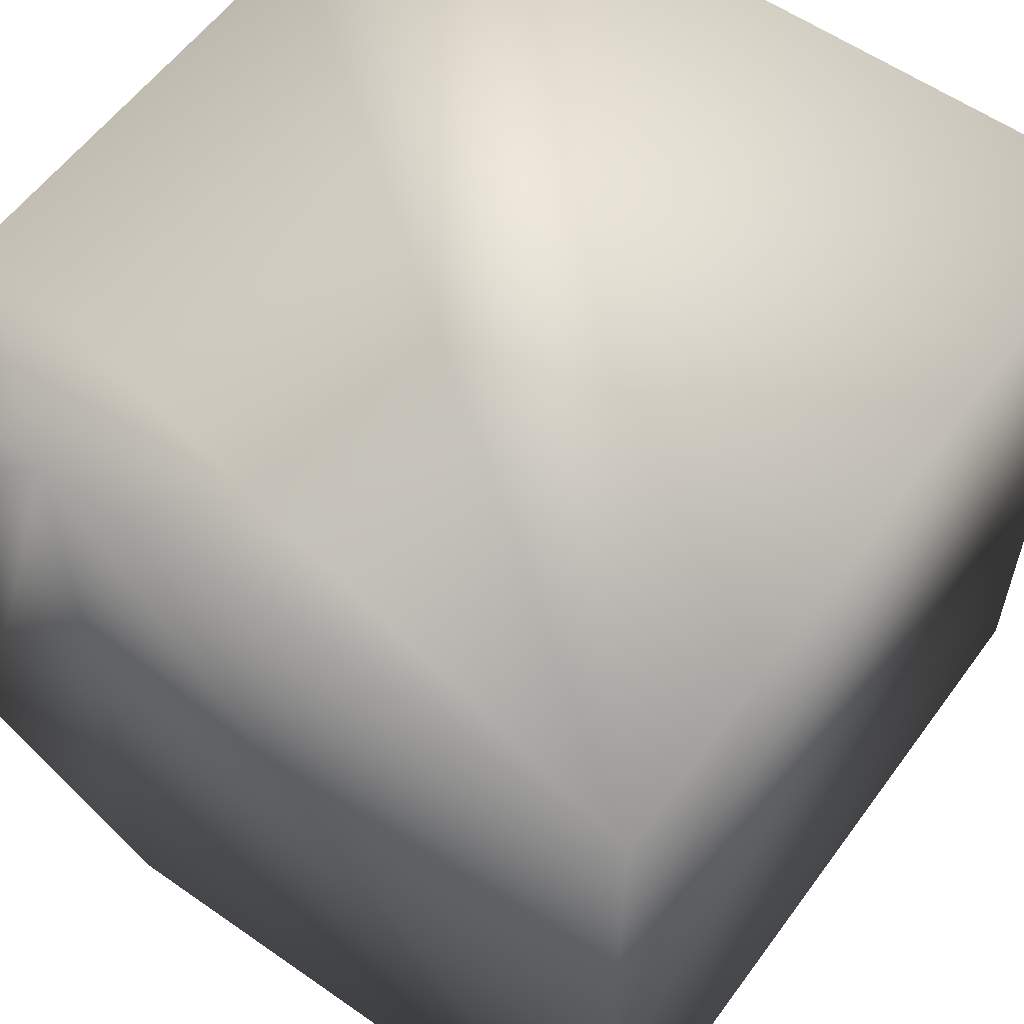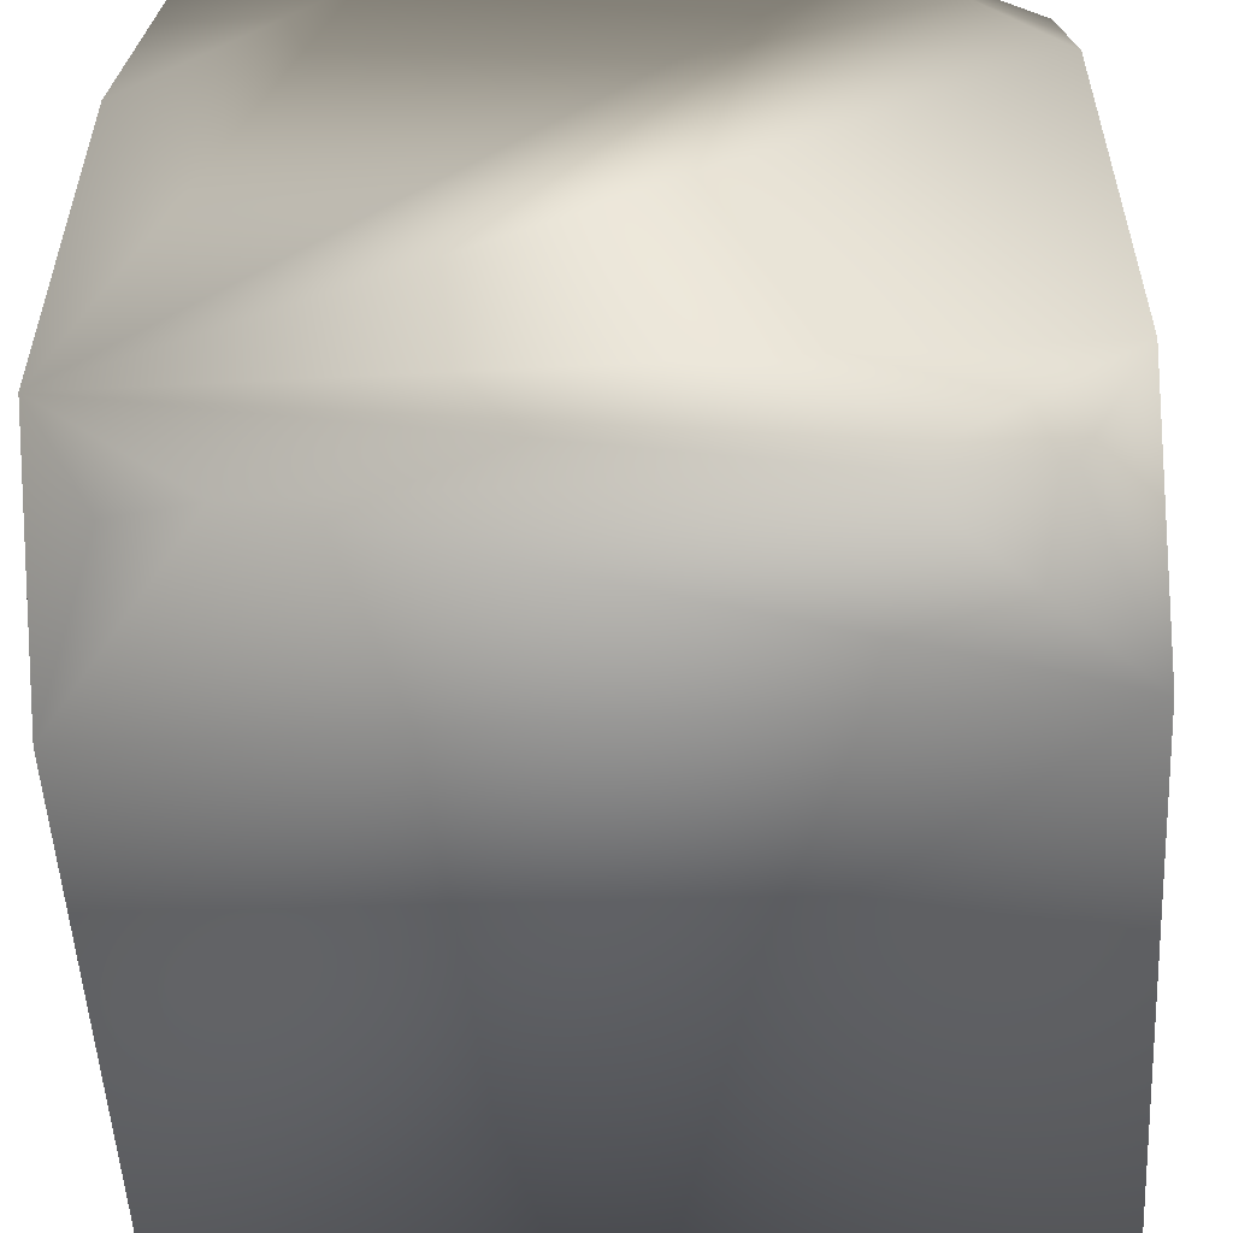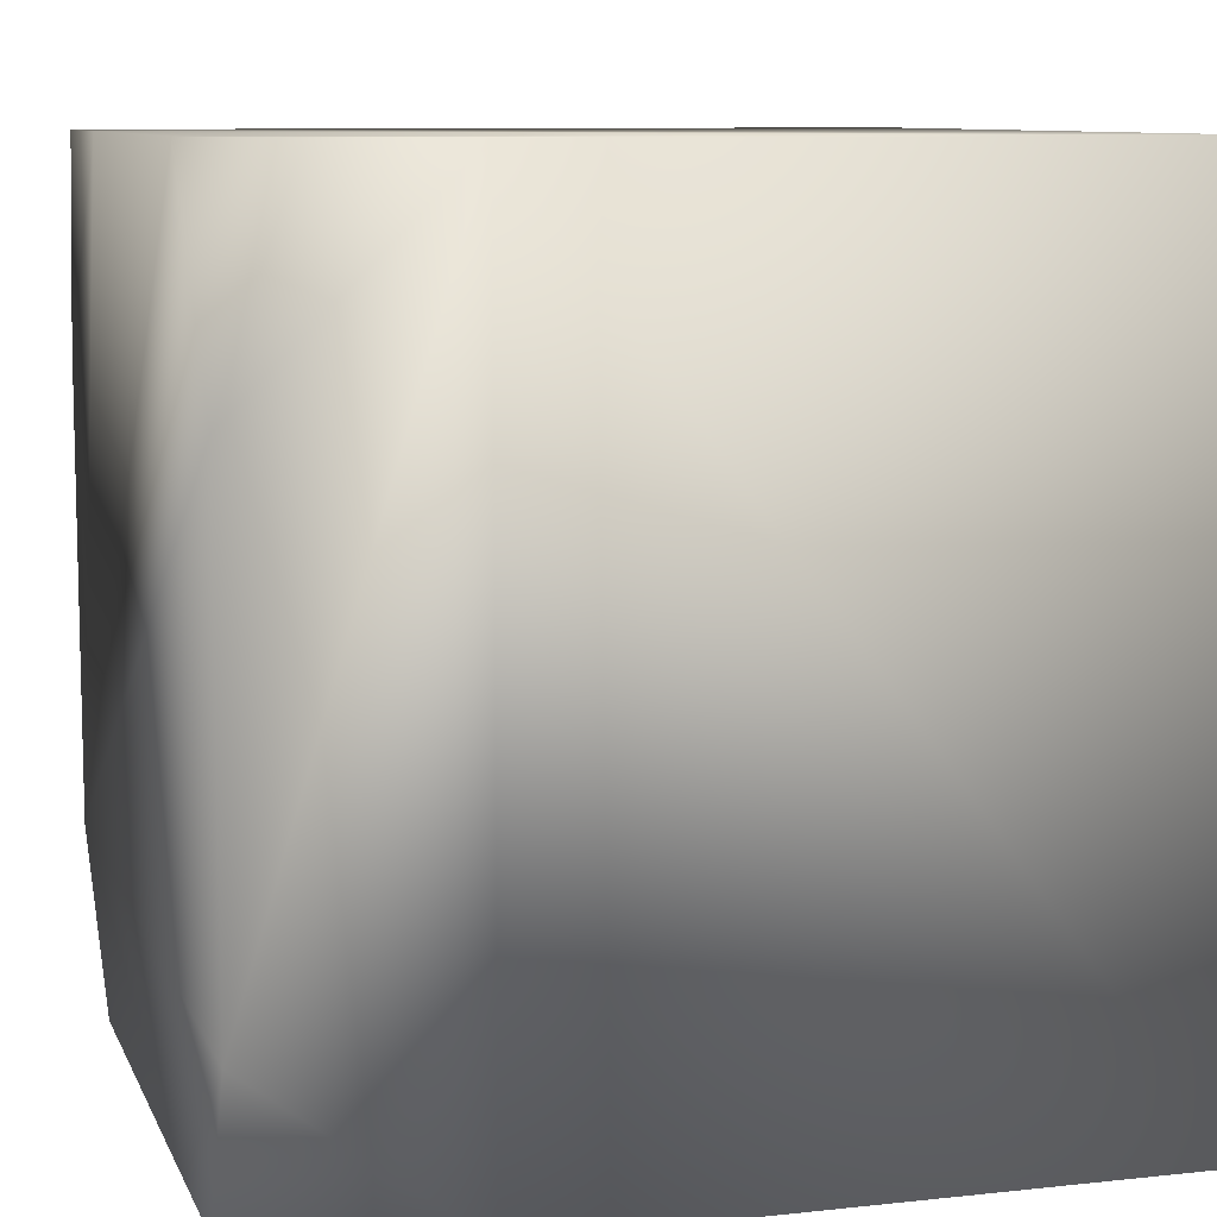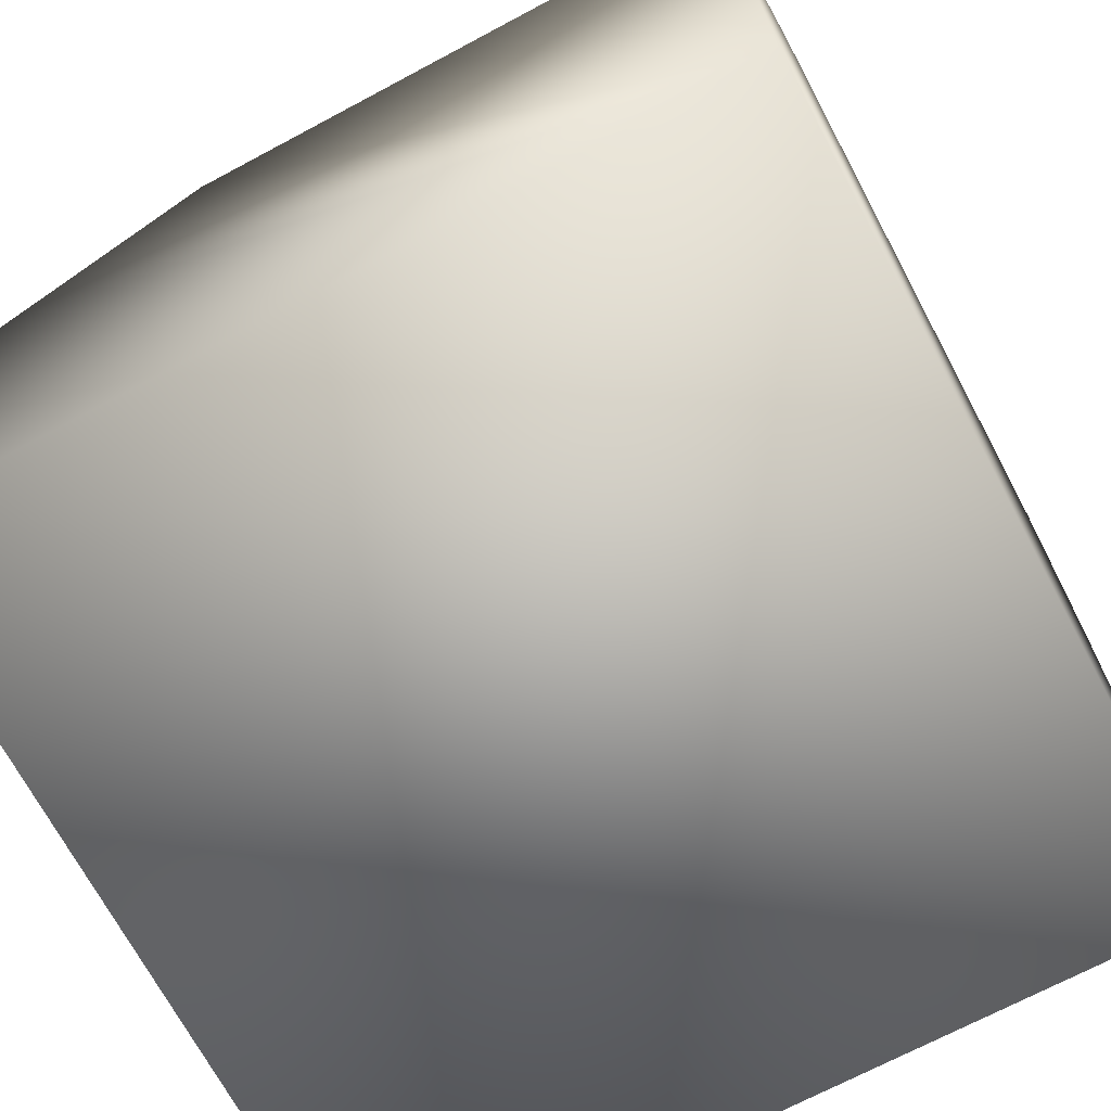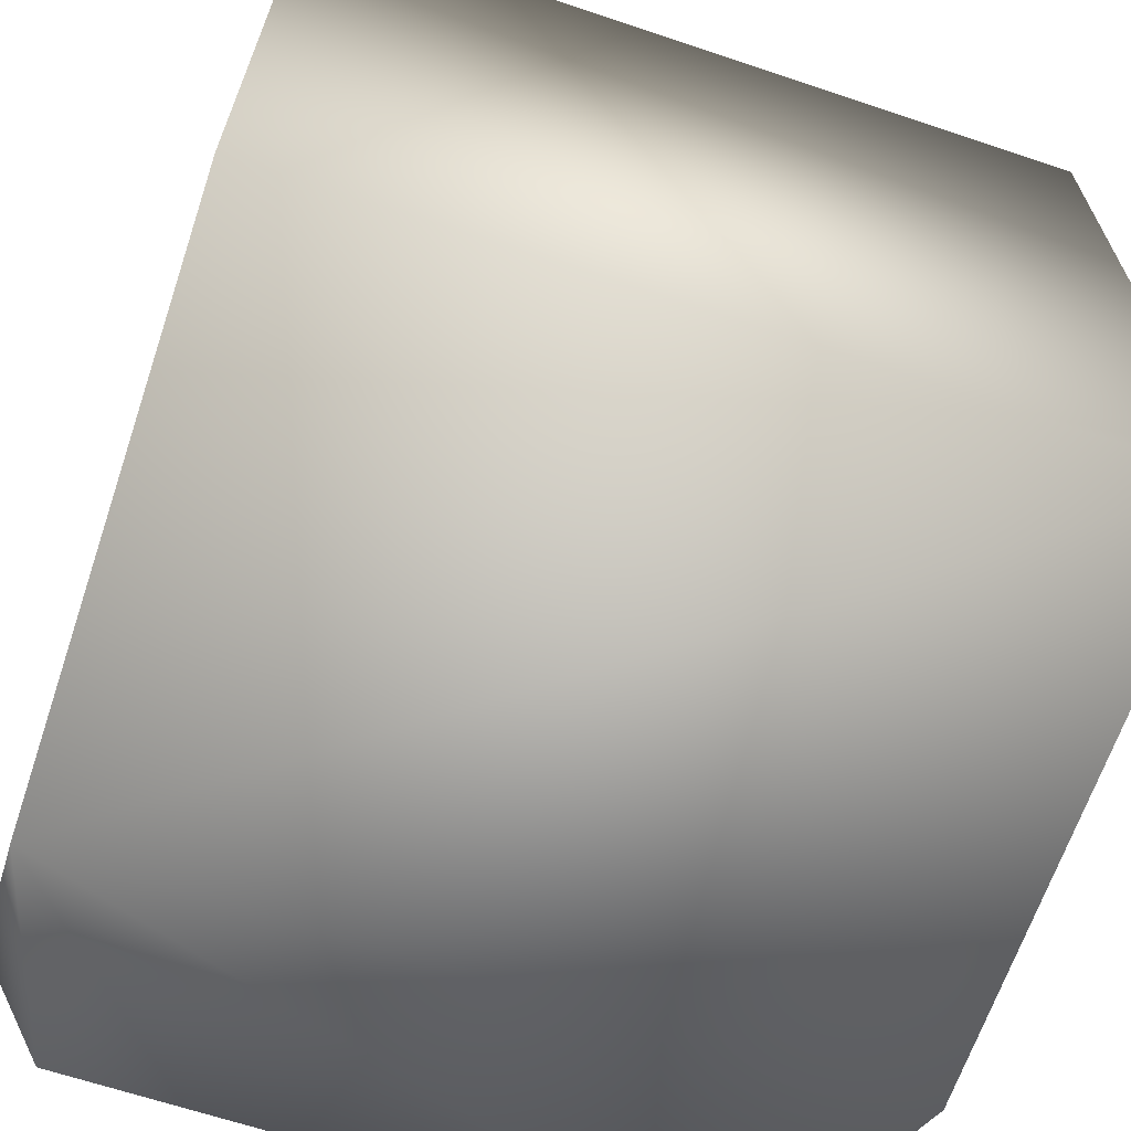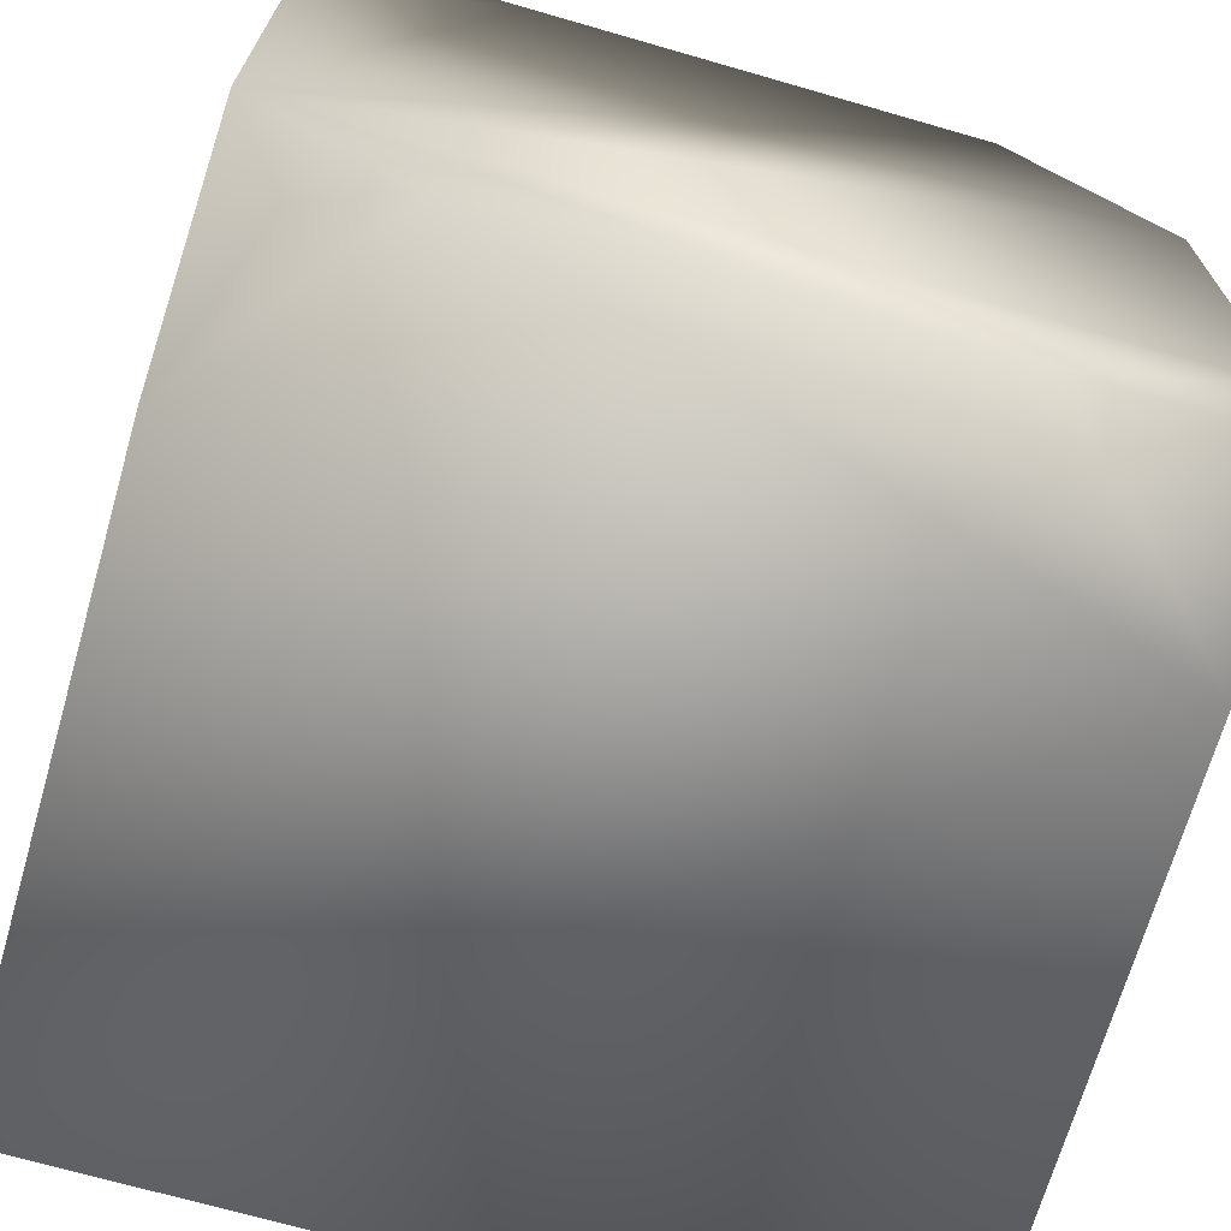
<metadata>
{"format":"obj","ext":"obj","renderer":"f3d","projection":"perspective","resolution":1024,"background":"white","views":[{"elev":57.9,"azim":-54.1,"up":"+Z"},{"elev":-54.0,"azim":-176.8,"up":"+Z"},{"elev":9.1,"azim":-106.2,"up":"+Z"},{"elev":-70.1,"azim":118.1,"up":"+Y"},{"elev":-65.6,"azim":-18.6,"up":"+Z"},{"elev":-69.5,"azim":163.9,"up":"+Z"}]}
</metadata>
<code>
o cube1
v -1 -1 1
v -1 0.8319 1
v 0.9145 1 1
v 1 -1 1
v -1 -1 -1
v -0.8188 1 -1
v 0.8535 0.8732 -0.8515
v 1 -1 -1
v 0.5 1 1
v 1 0.5 1
v 1 1 0.5
v -1 0.5 1
v -0.625 1 1
v -1 1 0.5
v -1 1 -0.625
v -0.5 1 -1
v -1 0.5 -1
v 0.625 1 -1
v 1 1 -0.625
v 1 0.5 -1
g cube1_cube1_auv
f 1 4 10 9 13 12
f 1 5 8 4
f 2 12 13
f 3 9 10
f 6 15 16
f 6 17 15
f 7 19 20
f 8 20 19 11 10 4
f 10 11 3
f 11 9 3
f 12 14 15 17 5 1
f 13 14 2
f 14 12 2
f 16 17 6
f 17 16 18 20 8 5
f 18 19 7
f 19 18 16 15 14 13 9 11
f 20 18 7

</code>
